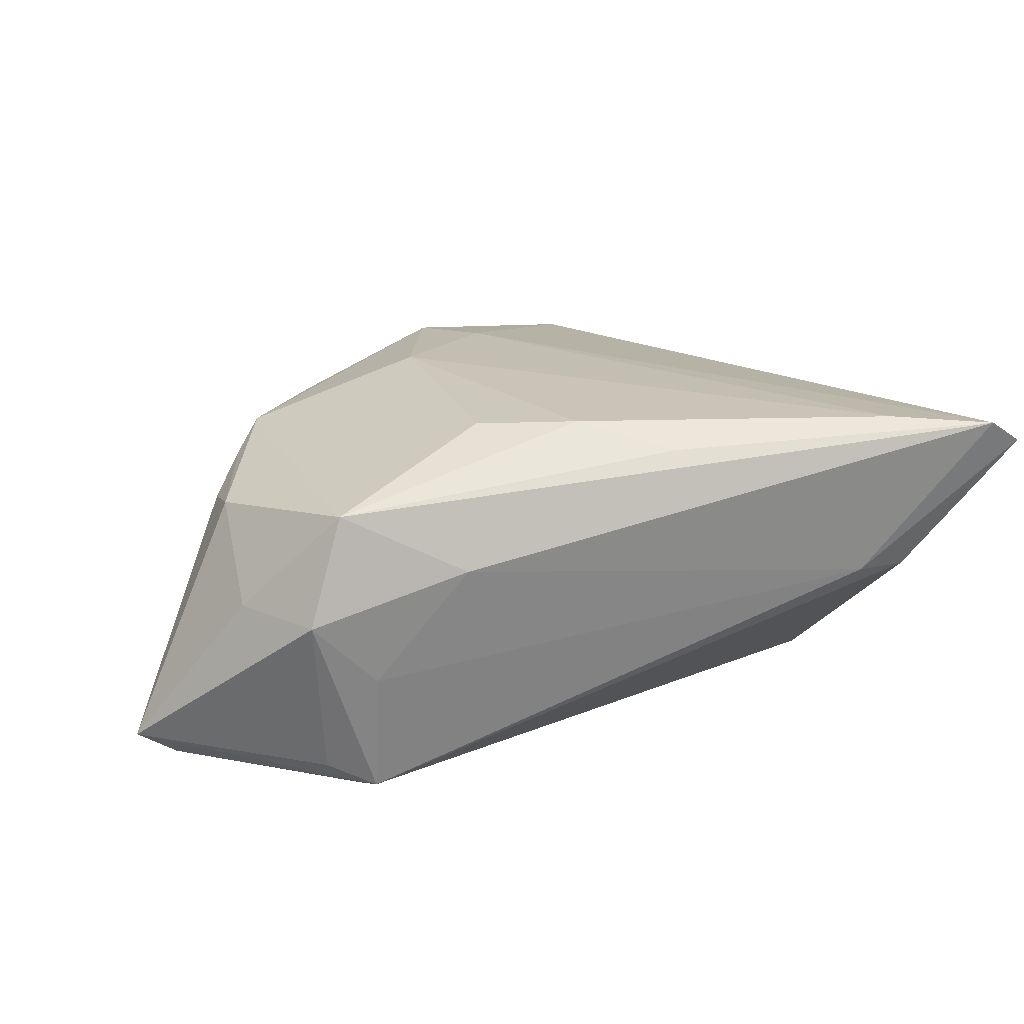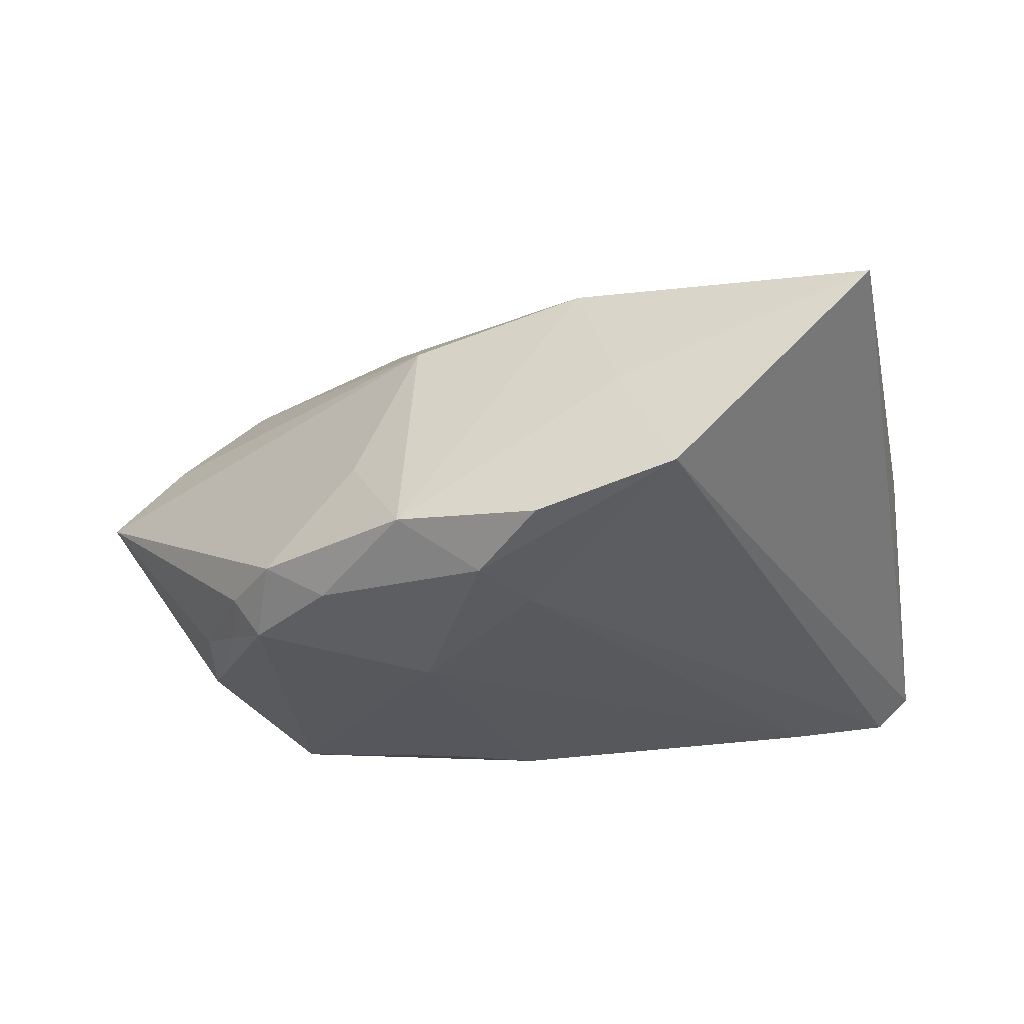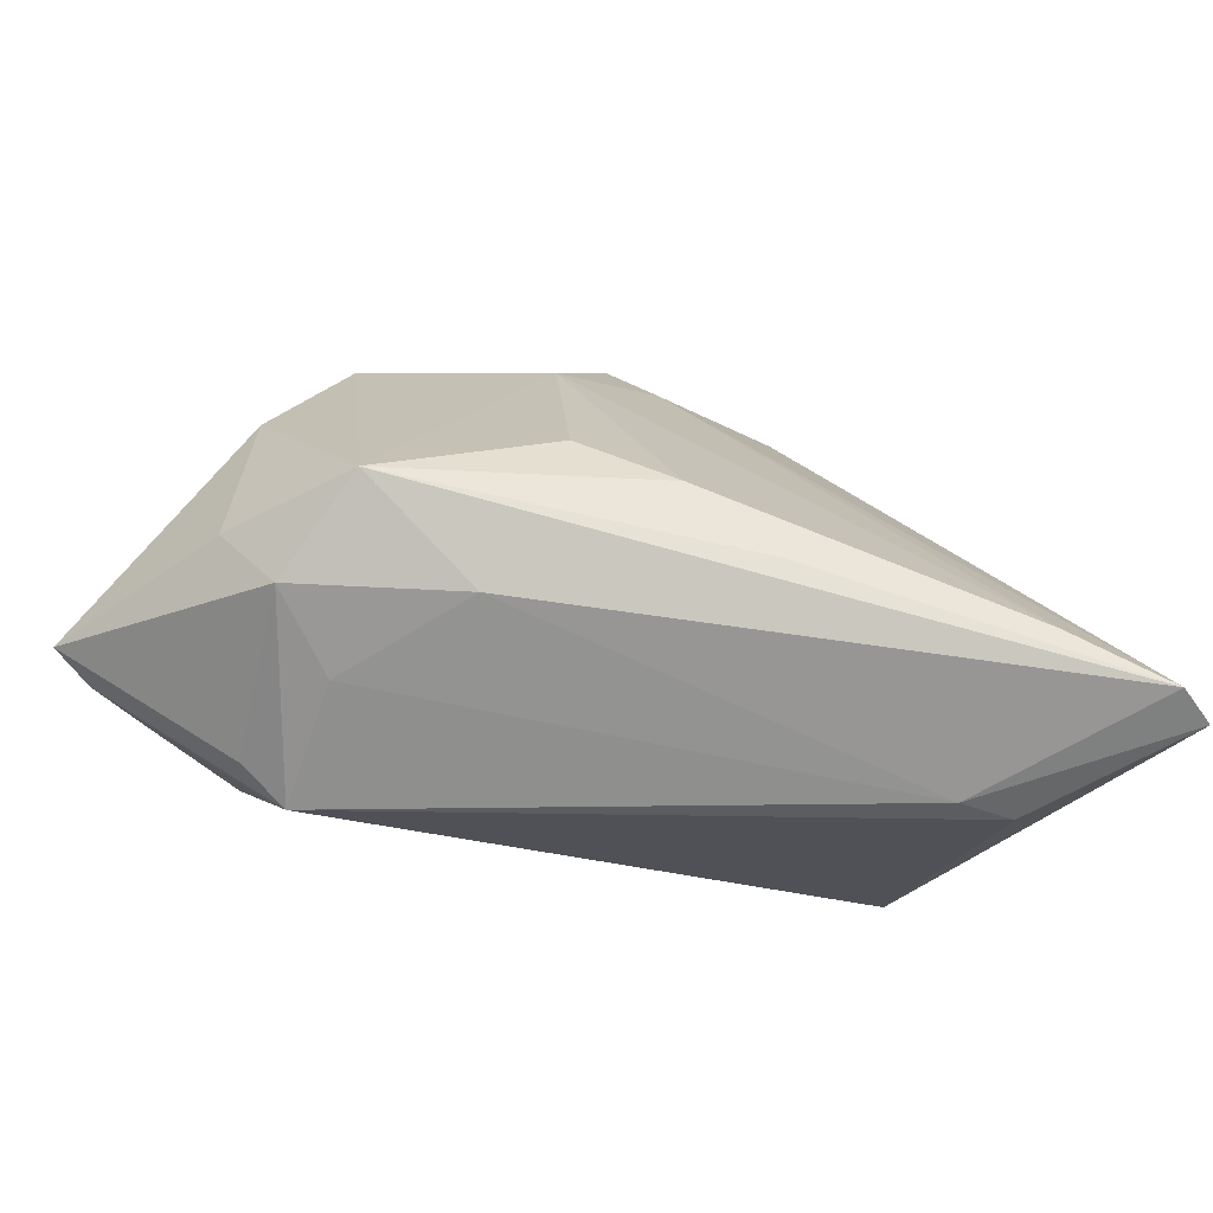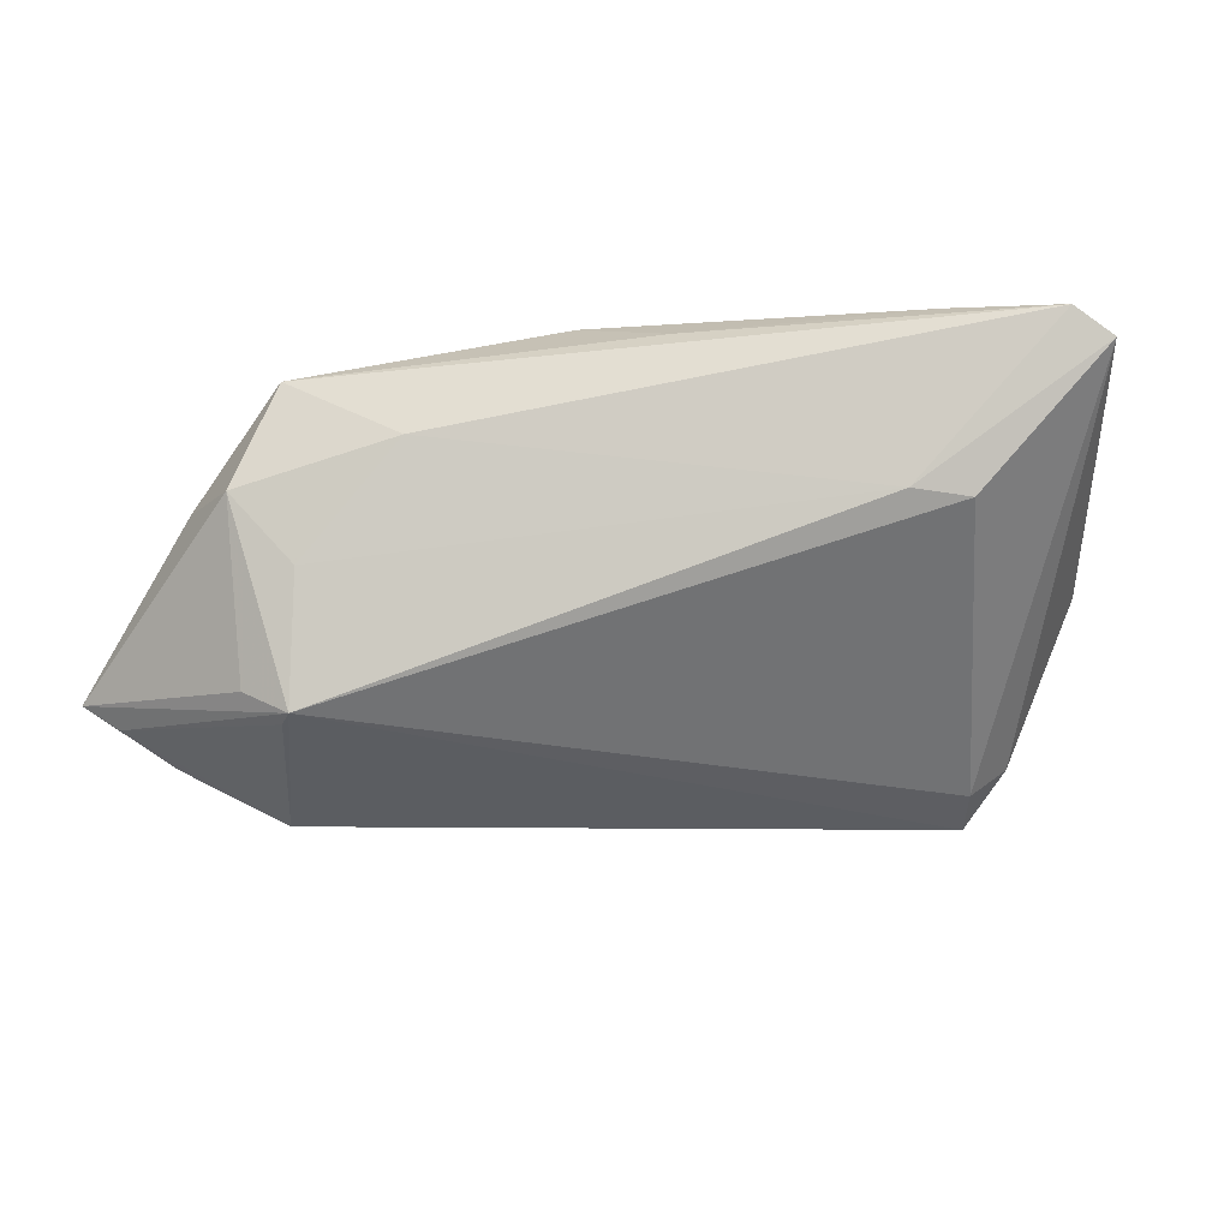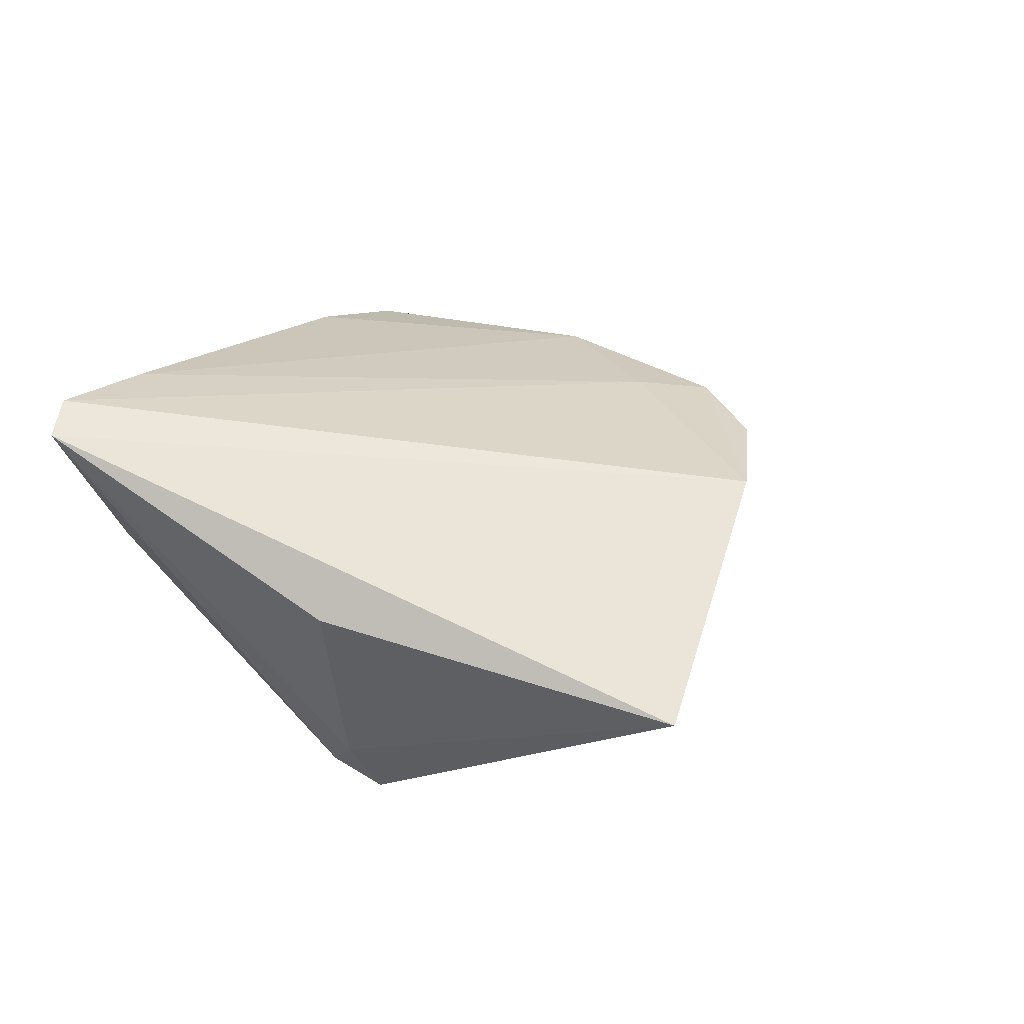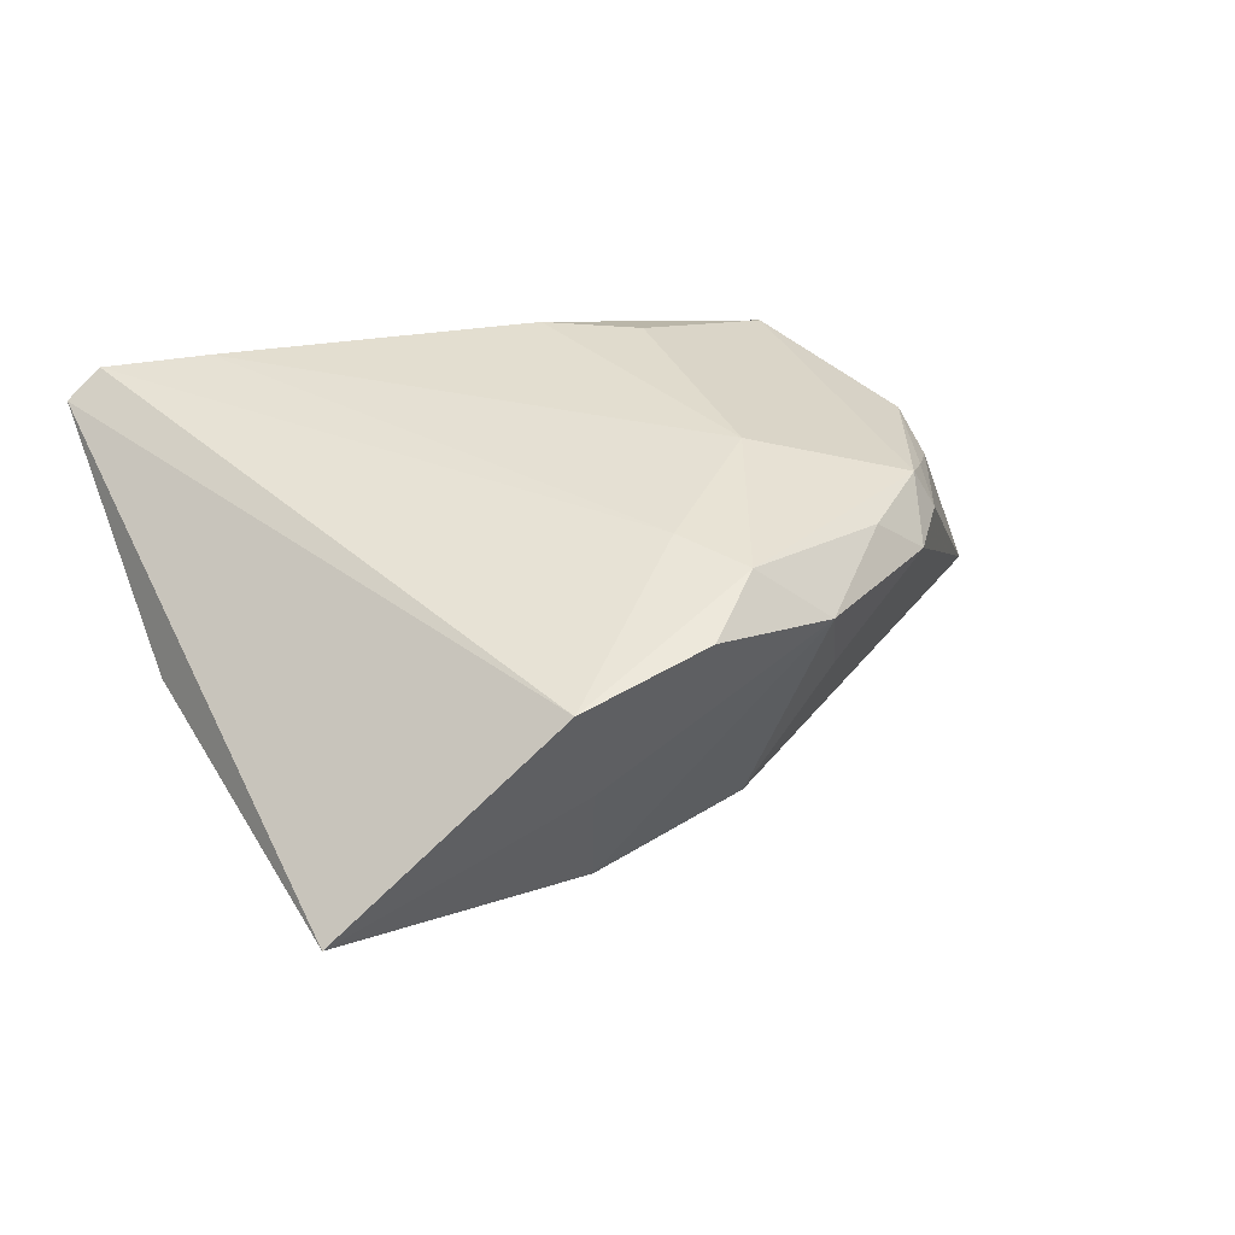
<metadata>
{"format":"obj","ext":"obj","renderer":"f3d","projection":"perspective","resolution":1024,"background":"white","views":[{"elev":26.4,"azim":-16.4,"up":"+Z"},{"elev":66.1,"azim":-6.2,"up":"+Y"},{"elev":-68.0,"azim":-17.4,"up":"+Y"},{"elev":-10.5,"azim":8.1,"up":"+Z"},{"elev":15.3,"azim":111.1,"up":"+Z"},{"elev":29.3,"azim":160.8,"up":"+Z"}]}
</metadata>
<code>
v -0.01697 0.007491 -0.02497
v -0.0195 0.03373 0.01065
v 0.0365 -0.02906 0.003516
v 0.005788 0.02858 -0.01963
v 0.01289 0.04454 0.01138
v -0.04596 0.0002259 0.01062
v -0.05535 -0.01588 -0.01625
v -0.04597 -0.007574 0.01344
v -0.01492 0.02111 -0.01768
v -0.0418 0.00741 0.01324
v -0.01613 -0.01682 0.02427
v -0.0353 -0.02658 0.01893
v -0.05997 -0.01518 -0.01338
v -0.01045 0.03269 0.01774
v -0.04973 -0.01263 -0.02021
v -0.0411 0.01304 0.01045
v -0.03773 -0.009943 -0.02628
v -0.02103 -0.03066 0.01165
v 0.04648 -0.03066 0.02244
v -0.03983 -0.03001 0.006502
v 0.03007 -0.03066 0.004334
v -0.03395 -0.02756 -0.01759
v -0.004714 -0.02108 0.02495
v -0.02946 0.02232 0.0147
v -0.0465 -0.02111 0.006048
v 0.03539 0.005541 -0.02481
v -0.02433 0.02396 -0.001007
v -0.03273 -0.02957 -0.01673
v 0.006105 -0.02689 0.02227
v -0.0362 0.02051 0.009664
v 0.03927 0.04374 -0.0111
v 0.008499 0.03719 -0.003488
v -0.03838 -0.0276 -0.01411
v 0.04719 0.002978 -0.0009212
v 0.03686 0.03445 -0.0149
v 0.03394 -0.02754 0.02354
v 0.05077 -0.02974 0.01917
v 0.03935 0.002578 -0.01993
v -0.003485 0.04022 0.01409
v -0.004539 0.02509 0.01908
v 0.03535 -0.001306 -0.02317
v -0.01752 0.01156 0.02213
v -0.03833 0.01275 0.0153
v 0.03447 0.004373 -0.02628
v -0.03228 -0.0303 -0.001616
f 32 5 31
f 44 1 4
f 4 32 31
f 9 4 1
f 19 12 18
f 17 1 44
f 44 28 17
f 17 9 1
f 26 44 31
f 37 34 31
f 31 5 37
f 37 5 19
f 13 30 27
f 27 9 13
f 39 5 2
f 5 32 2
f 32 4 2
f 2 27 30
f 9 27 2
f 4 9 2
f 19 5 40
f 31 44 35
f 35 4 31
f 44 4 35
f 28 3 21
f 19 18 21
f 21 37 19
f 3 37 21
f 13 28 33
f 20 18 12
f 13 33 20
f 20 33 28
f 7 28 13
f 34 37 38
f 44 26 38
f 31 34 38
f 38 26 31
f 13 20 25
f 25 20 12
f 12 42 43
f 29 12 19
f 29 23 12
f 42 23 36
f 19 40 36
f 36 40 42
f 36 29 19
f 23 29 36
f 11 42 12
f 12 23 11
f 11 23 42
f 14 5 39
f 14 40 5
f 42 40 14
f 14 43 42
f 39 2 14
f 45 20 28
f 18 20 45
f 28 21 45
f 45 21 18
f 15 7 13
f 17 7 15
f 13 9 15
f 9 17 15
f 22 17 28
f 28 7 22
f 22 7 17
f 41 37 3
f 41 38 37
f 44 38 41
f 41 28 44
f 41 3 28
f 16 43 30
f 16 30 13
f 13 6 16
f 24 2 30
f 30 43 24
f 24 14 2
f 43 14 24
f 12 43 8
f 8 25 12
f 8 6 13
f 13 25 8
f 10 16 6
f 43 16 10
f 6 8 10
f 10 8 43

</code>
